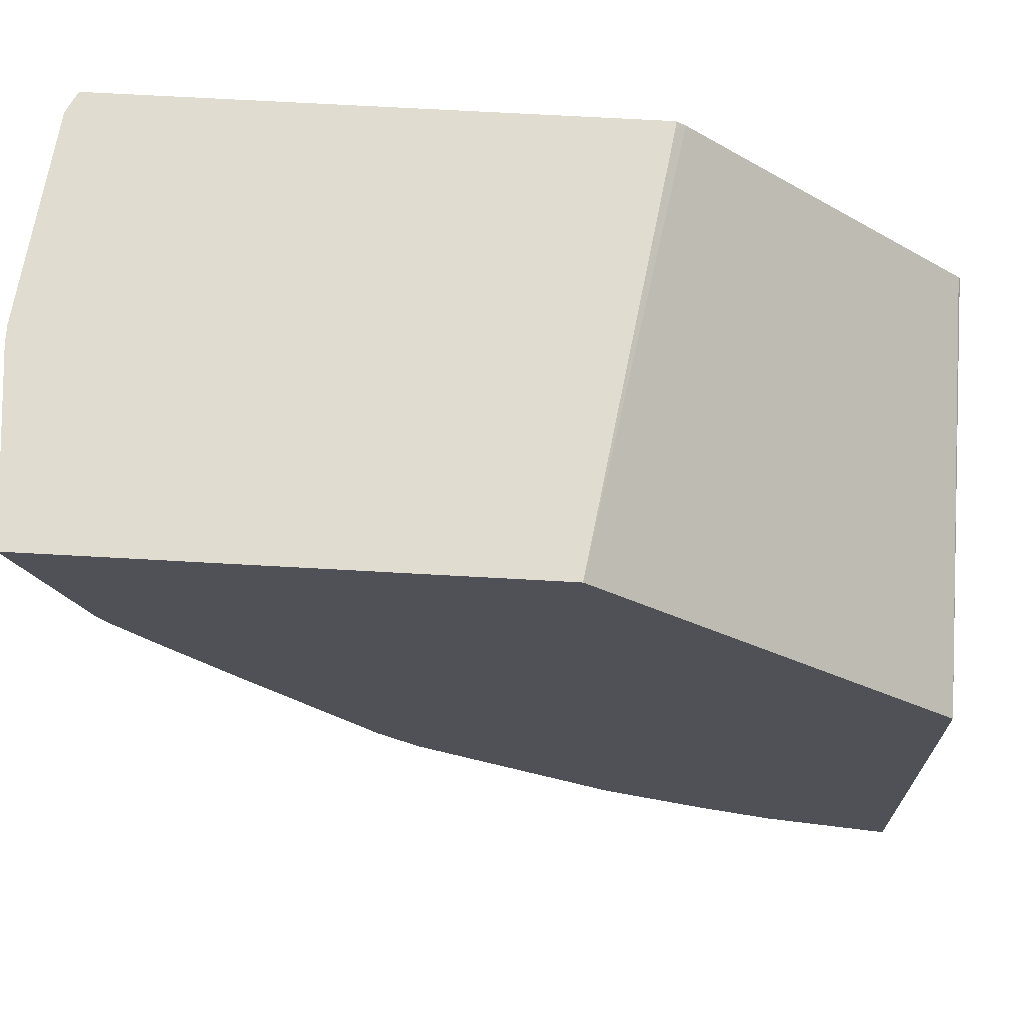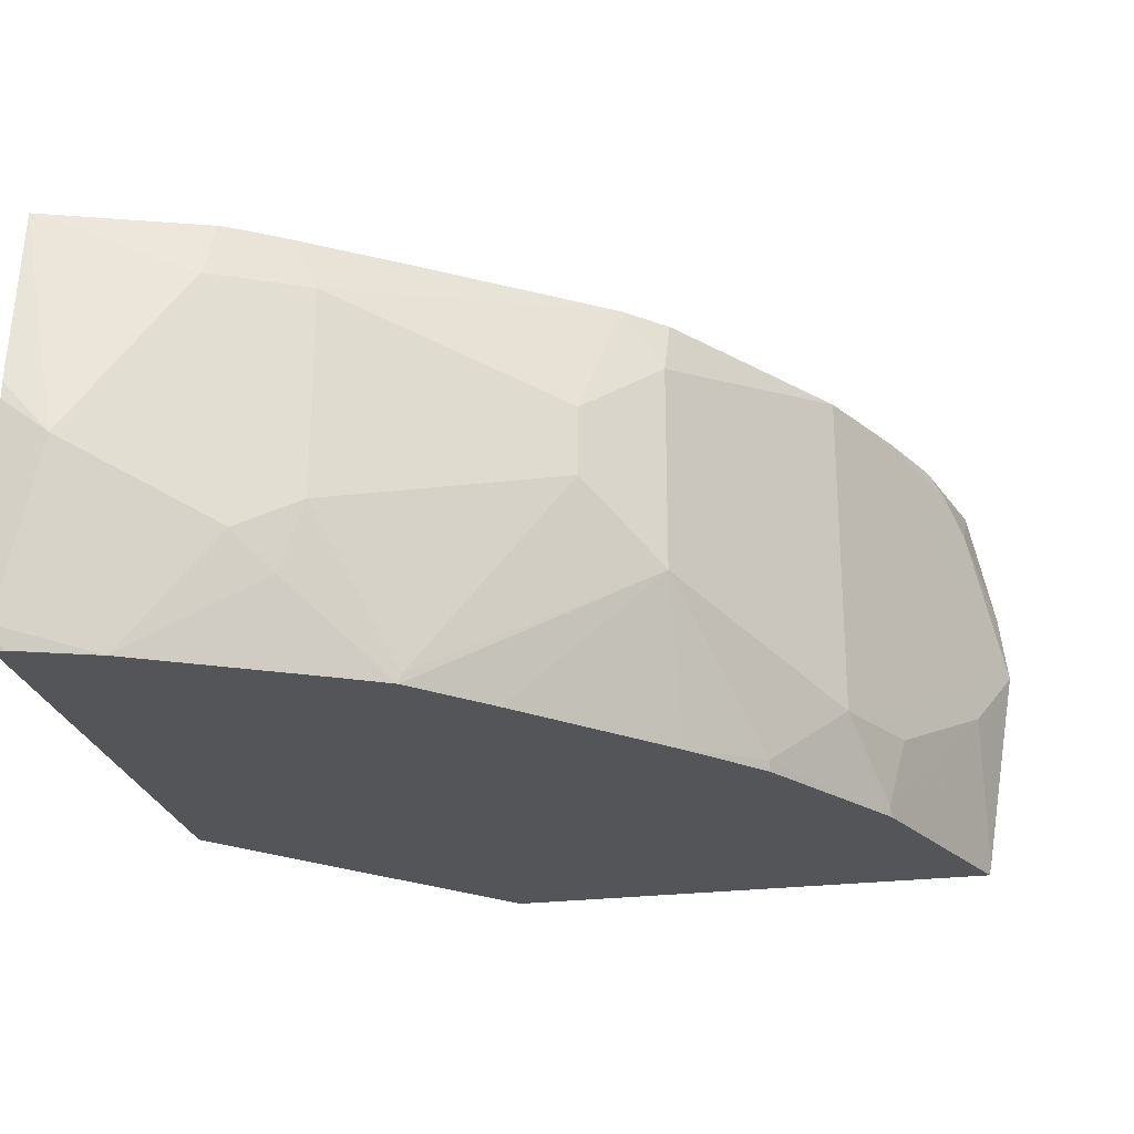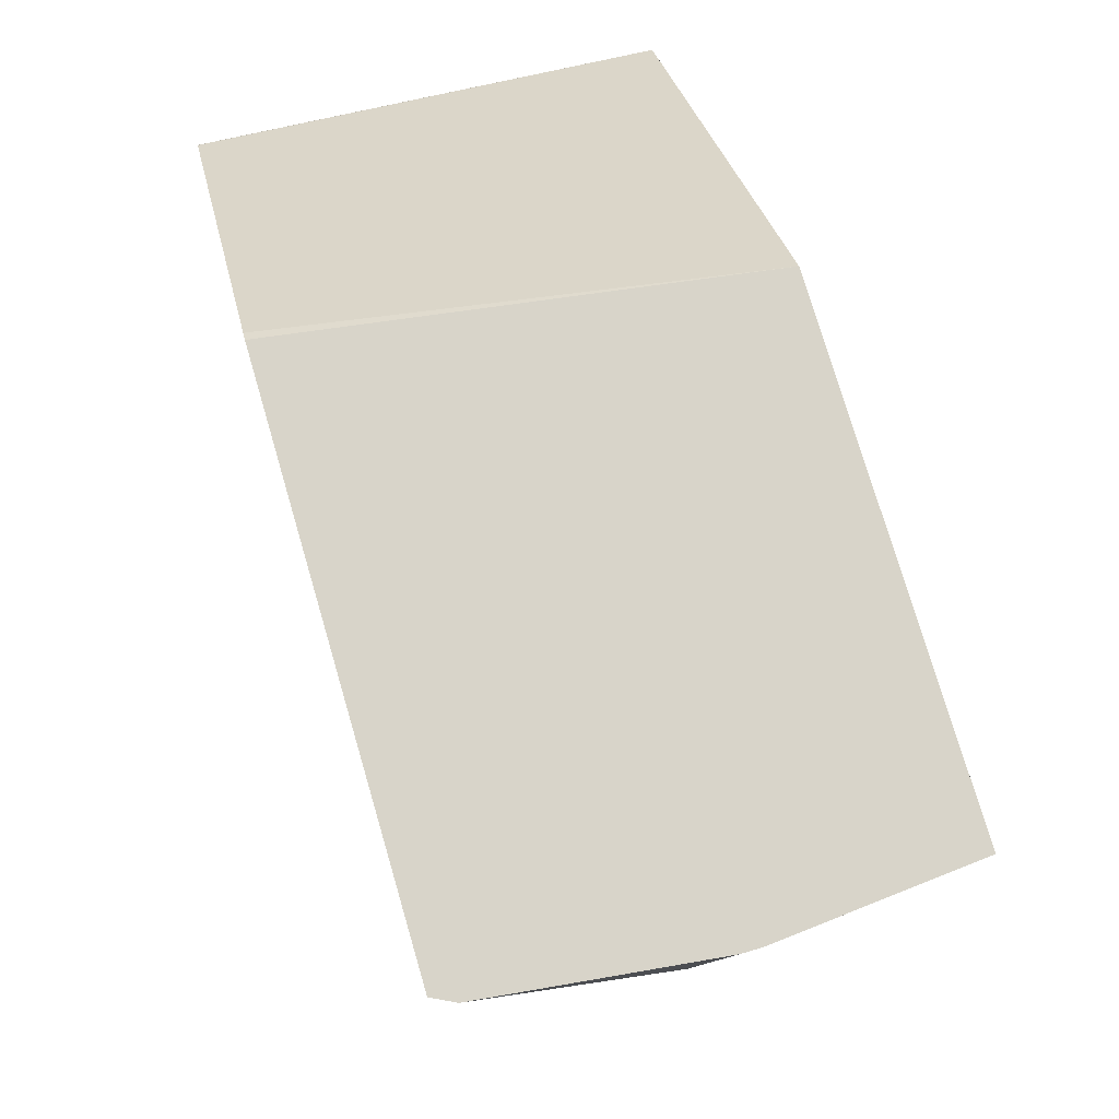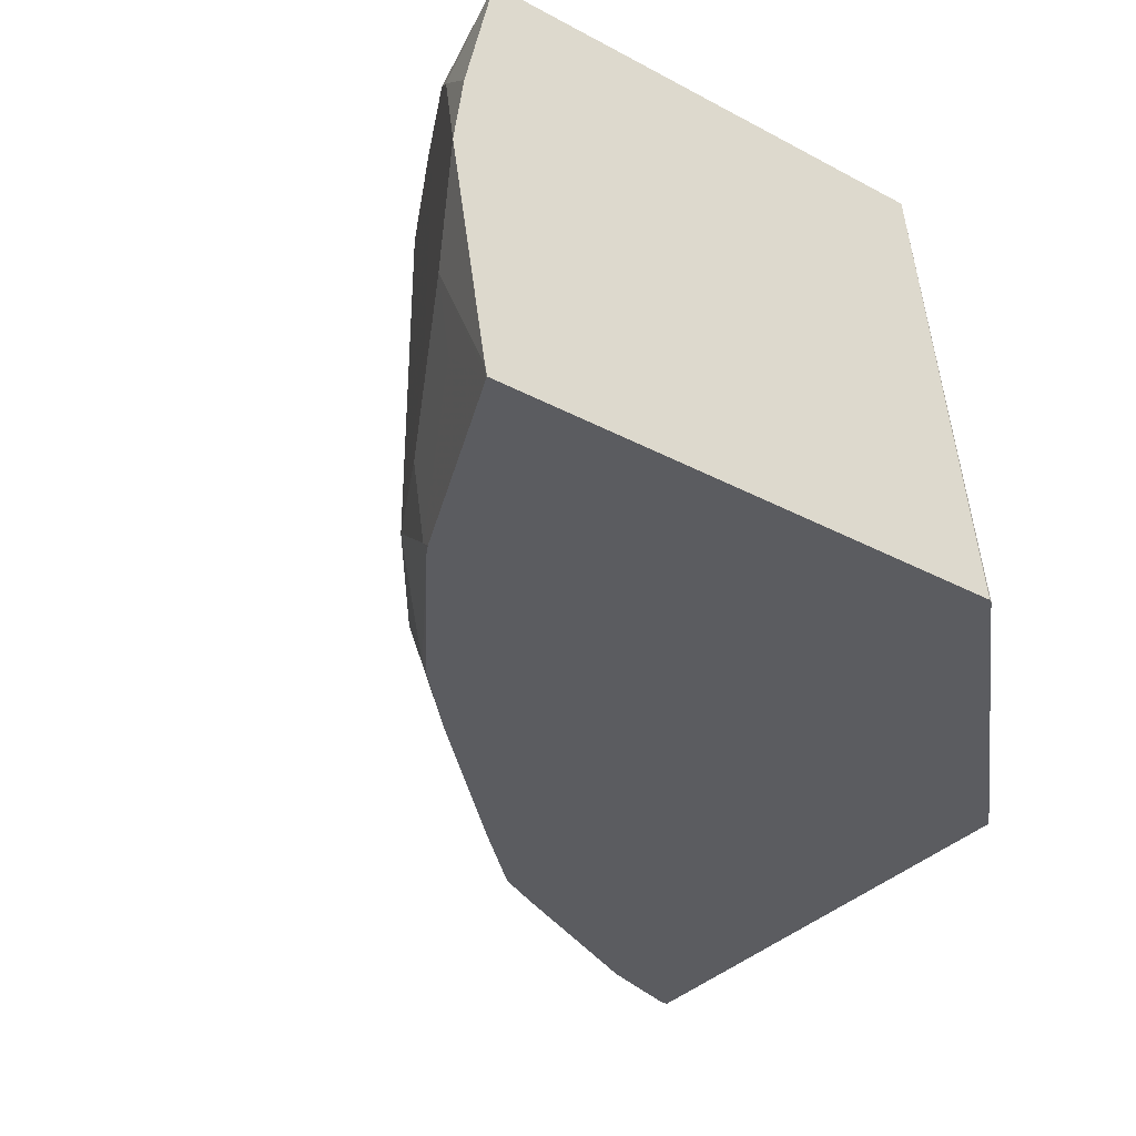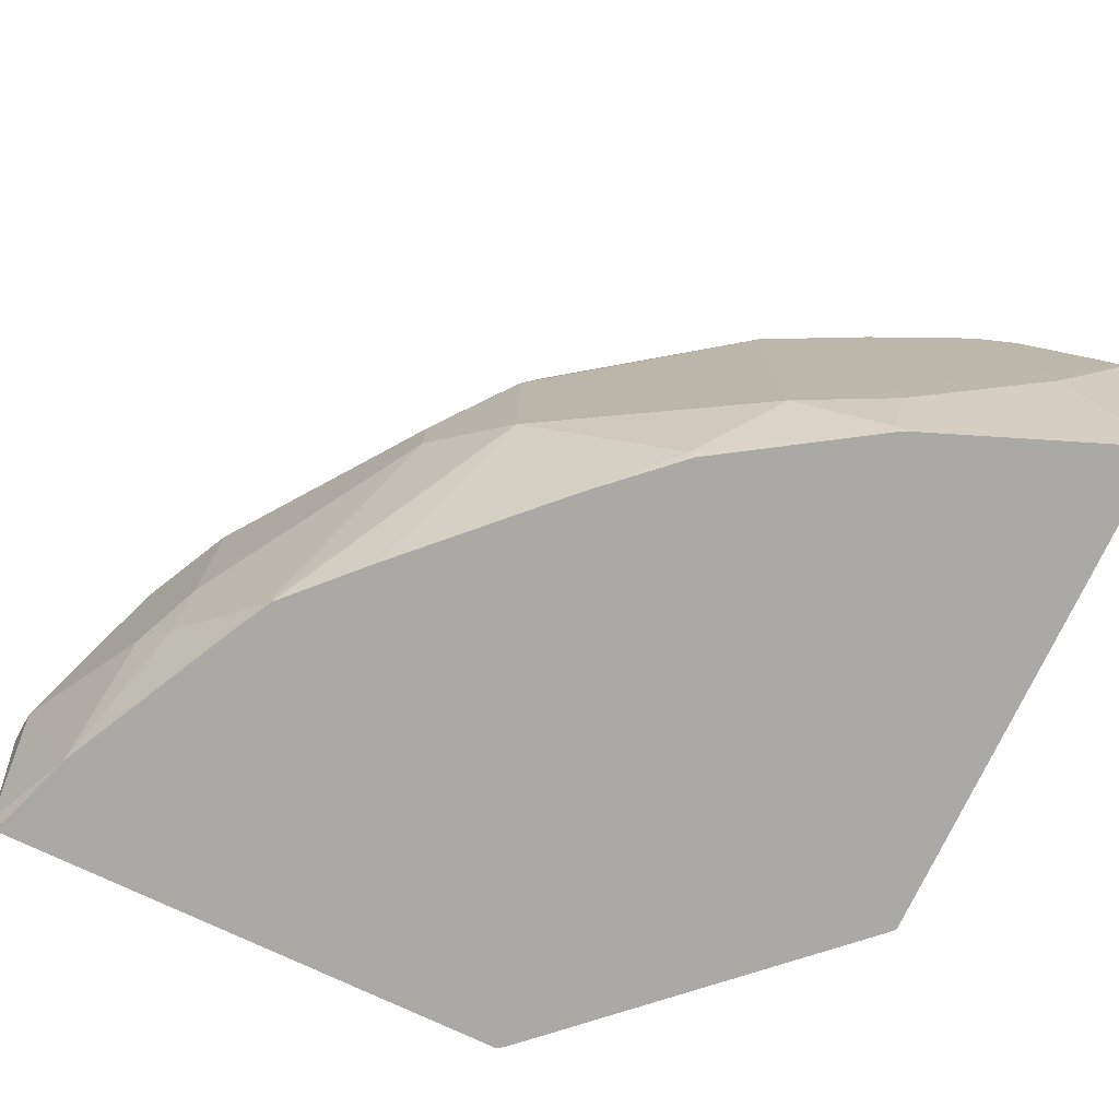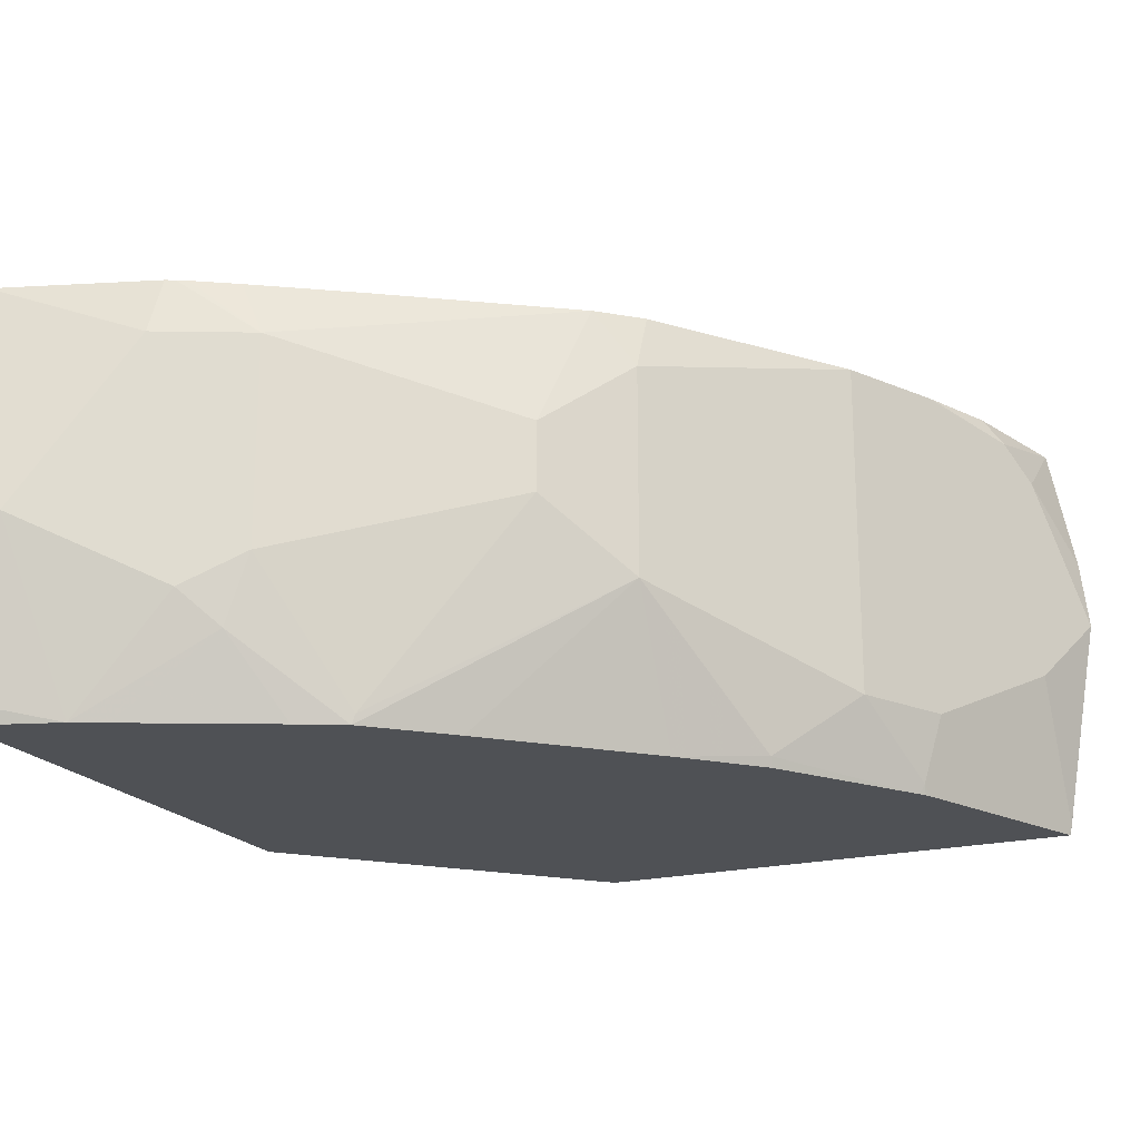
<metadata>
{"format":"obj","ext":"obj","renderer":"f3d","projection":"perspective","resolution":1024,"background":"white","views":[{"elev":69.5,"azim":-176.8,"up":"+Z"},{"elev":-24.5,"azim":101.8,"up":"+Y"},{"elev":75.5,"azim":73.7,"up":"+Z"},{"elev":-34.5,"azim":-125.7,"up":"+Y"},{"elev":-75.3,"azim":154.6,"up":"+Y"},{"elev":-20.1,"azim":115.0,"up":"+Y"}]}
</metadata>
<code>
v 0.2093 -0.2793 -0.7855
v 0.2093 -0.2445 -0.7812
v 0.2444 -0.2095 -0.768
v 0.2618 -0.192 -0.7593
v 0.291 -0.2095 -0.7447
v 0.2211 -0.2793 -0.7796
v 0.291 -0.3142 -0.7447
v 0.2444 -0.3142 -0.768
v 0.2095 -0.384 -0.768
v 0.2093 -0.3841 -0.768
v 0.2093 -0.1813 -0.7681
v 0.2726 -0.1813 -0.7512
v 0.3097 -0.1813 -0.7353
v 0.3142 -0.1813 -0.7331
v 0.3375 -0.1813 -0.7215
v 0.3608 -0.1813 -0.7098
v 0.3608 -0.3491 -0.7098
v 0.3375 -0.3491 -0.7215
v 0.2488 -0.3491 -0.7593
v 0.2101 -0.389 -0.7668
v 0.3142 -0.3491 -0.7331
v 0.3186 -0.384 -0.7244
v 0.2094 -0.389 -0.7669
v 0.2093 -0.389 -0.7669
v 0.2093 -0.1813 -0.542
v 0.456 -0.1813 -0.6412
v 0.4654 -0.2095 -0.64
v 0.3198 -0.389 -0.7218
v 0.4654 -0.3142 -0.64
v 0.3957 -0.384 -0.6749
v 0.313 -0.389 -0.7256
v 0.3163 -0.389 -0.724
v 0.2093 -0.389 -0.5139
v 0.2101 -0.389 -0.5124
v 0.3475 -0.389 -0.3824
v 0.3818 -0.1813 -0.3789
v 0.4748 -0.1813 -0.6212
v 0.5004 -0.2444 -0.6051
v 0.3934 -0.389 -0.6745
v 0.5004 -0.2793 -0.6051
v 0.5353 -0.384 -0.5353
v 0.5355 -0.389 -0.5337
v 0.5004 -0.389 -0.5702
v 0.4305 -0.389 -0.64
v 0.3517 -0.389 -0.3789
v 0.3522 -0.3848 -0.3789
v 0.3523 -0.384 -0.3789
v 0.6135 -0.1813 -0.3789
v 0.5353 -0.1813 -0.5353
v 0.5702 -0.2095 -0.5004
v 0.5702 -0.3142 -0.5004
v 0.5716 -0.3491 -0.4888
v 0.5477 -0.389 -0.5104
v 0.6053 -0.389 -0.3789
v 0.6218 -0.2709 -0.3789
v 0.6196 -0.2967 -0.4015
v 0.5935 -0.2095 -0.4538
v 0.5864 -0.1813 -0.4574
v 0.5678 -0.1813 -0.4875
v 0.5813 -0.1813 -0.4666
v 0.5842 -0.1813 -0.4618
v 0.5818 -0.2095 -0.4771
v 0.5818 -0.3142 -0.4771
v 0.5847 -0.3316 -0.4713
v 0.591 -0.389 -0.4239
v 0.5826 -0.389 -0.4405
v 0.6047 -0.389 -0.384
v 0.6078 -0.384 -0.3789
v 0.6218 -0.2793 -0.3789
v 0.6104 -0.3789 -0.3789
f 29 43 44
f 35 46 47
f 29 44 30
f 30 44 39
f 35 45 46
f 35 47 36
f 36 70 69
f 36 46 45
f 36 45 54
f 36 54 68
f 36 68 70
f 36 69 55
f 29 42 43
f 36 47 46
f 29 41 42
f 20 34 33
f 28 30 39
f 27 40 29
f 27 37 38
f 26 37 27
f 25 35 36
f 25 34 35
f 25 33 34
f 22 32 31
f 22 28 32
f 20 24 23
f 20 33 24
f 36 55 48
f 20 35 34
f 20 45 35
f 29 40 41
f 37 49 50
f 50 61 62
f 38 50 51
f 67 70 68
f 65 70 67
f 62 64 63
f 57 61 58
f 57 62 61
f 56 62 57
f 56 64 62
f 56 65 64
f 56 70 65
f 56 69 70
f 55 69 56
f 54 67 68
f 52 66 53
f 52 65 66
f 52 64 65
f 51 64 52
f 51 63 64
f 38 51 40
f 40 51 41
f 41 51 42
f 42 51 52
f 42 52 53
f 48 55 56
f 37 50 38
f 48 56 57
f 49 59 50
f 50 59 60
f 50 60 61
f 20 54 45
f 50 62 63
f 50 63 51
f 48 57 58
f 20 67 54
f 27 38 40
f 20 66 65
f 8 22 19
f 8 21 22
f 8 18 21
f 8 20 9
f 8 19 20
f 7 18 8
f 7 17 18
f 5 7 6
f 5 17 7
f 5 16 17
f 5 15 16
f 4 15 5
f 4 14 15
f 4 13 14
f 4 12 13
f 4 11 12
f 3 11 4
f 1 2 3
f 1 3 4
f 1 4 5
f 1 5 6
f 20 65 67
f 1 7 8
f 9 20 23
f 1 8 9
f 1 10 24
f 1 24 33
f 1 33 25
f 1 25 11
f 1 11 2
f 2 11 3
f 1 9 10
f 9 23 10
f 1 6 7
f 11 25 36
f 10 23 24
f 20 53 66
f 20 43 42
f 20 44 43
f 20 39 44
f 20 28 39
f 20 32 28
f 20 31 32
f 20 22 31
f 19 22 20
f 18 22 21
f 17 30 28
f 17 29 30
f 17 22 18
f 17 28 22
f 20 42 53
f 16 27 29
f 16 29 17
f 11 58 61
f 11 61 60
f 11 60 59
f 11 59 49
f 11 49 37
f 11 48 58
f 11 26 16
f 16 26 27
f 11 37 26
f 11 13 12
f 11 36 48
f 11 15 14
f 11 16 15
f 11 14 13

</code>
